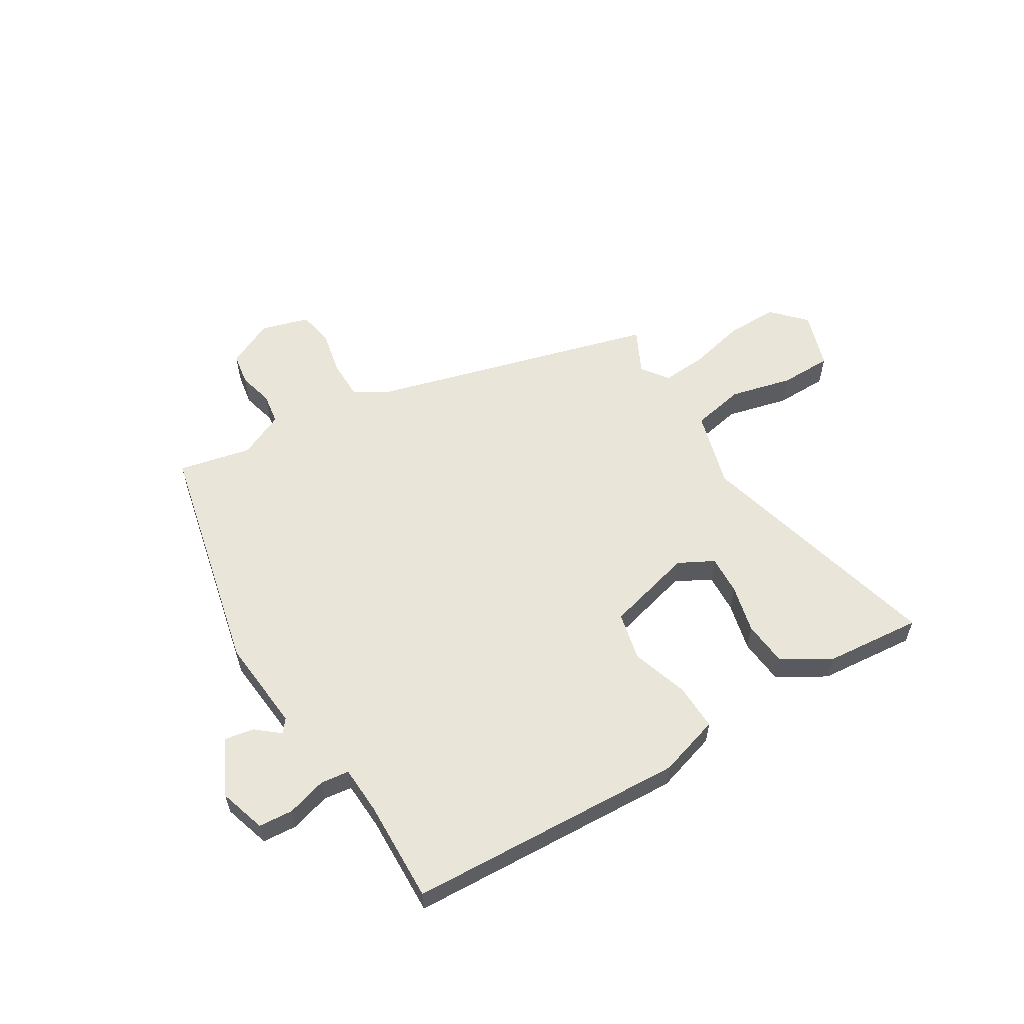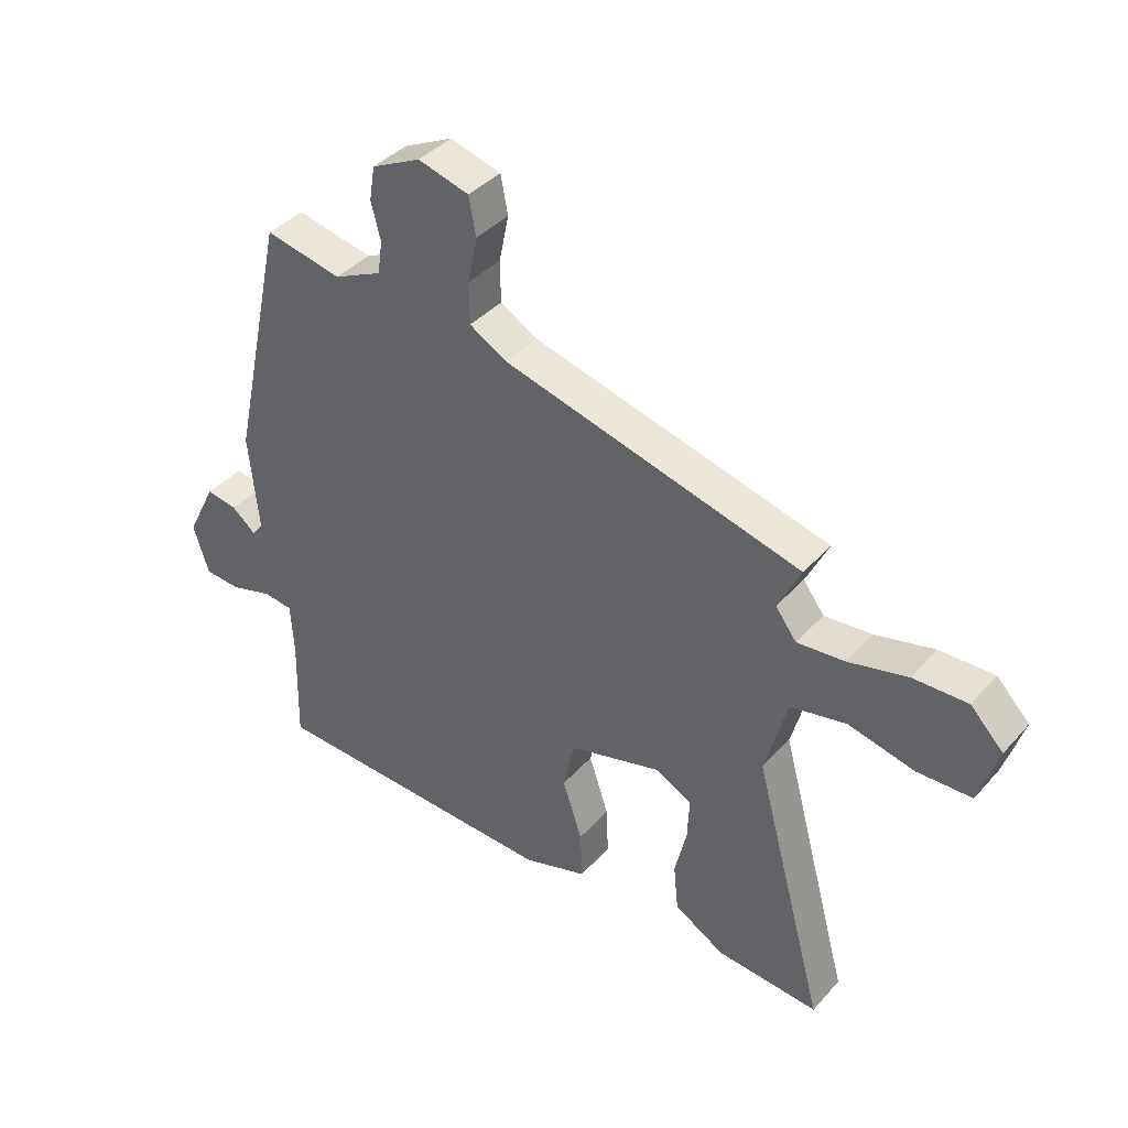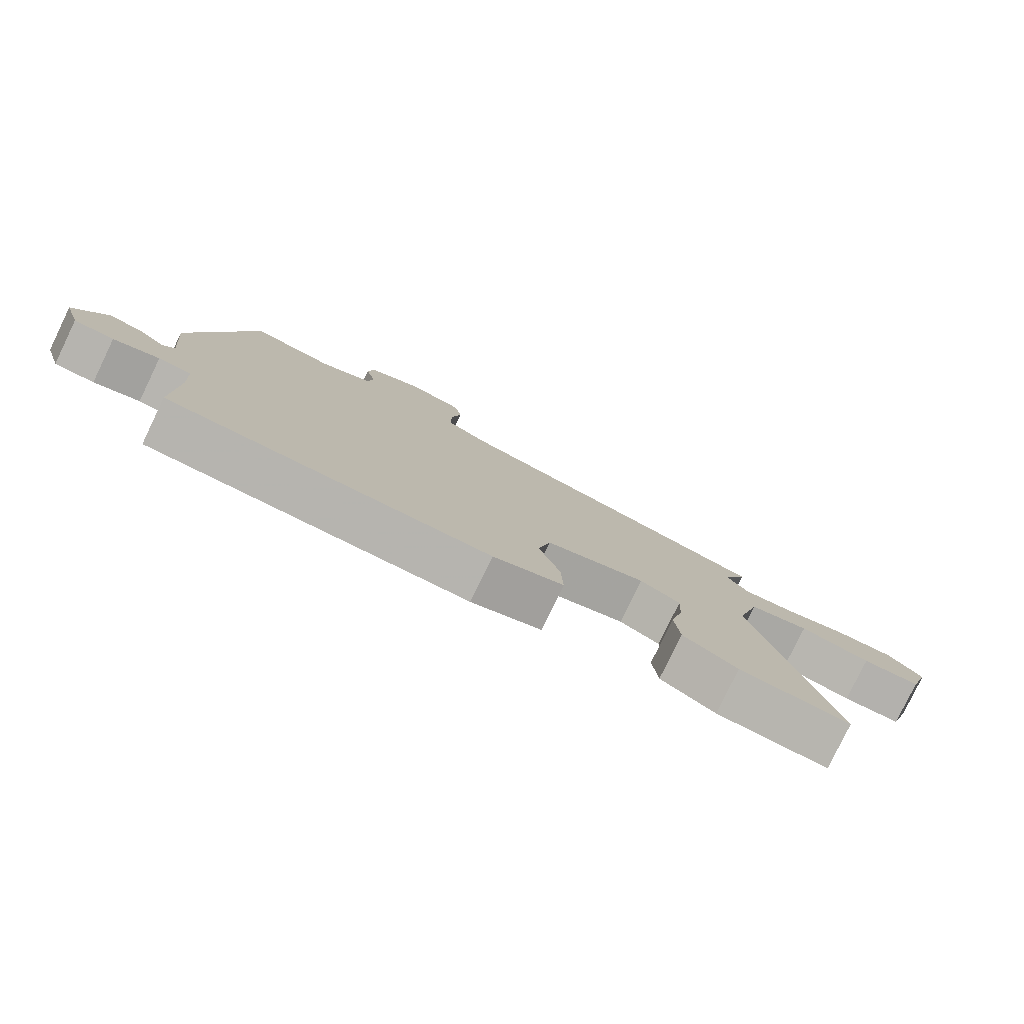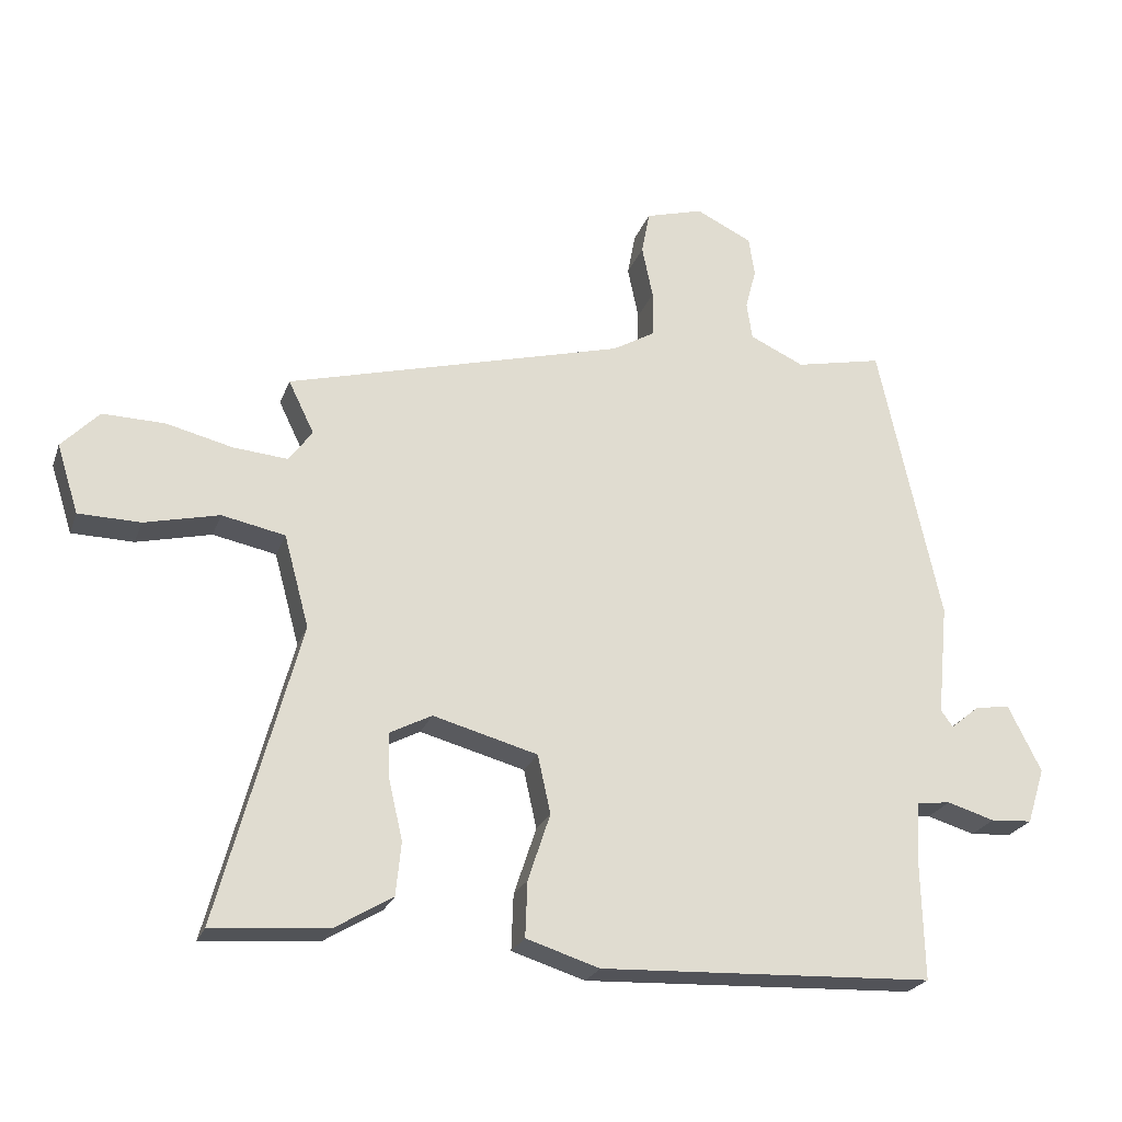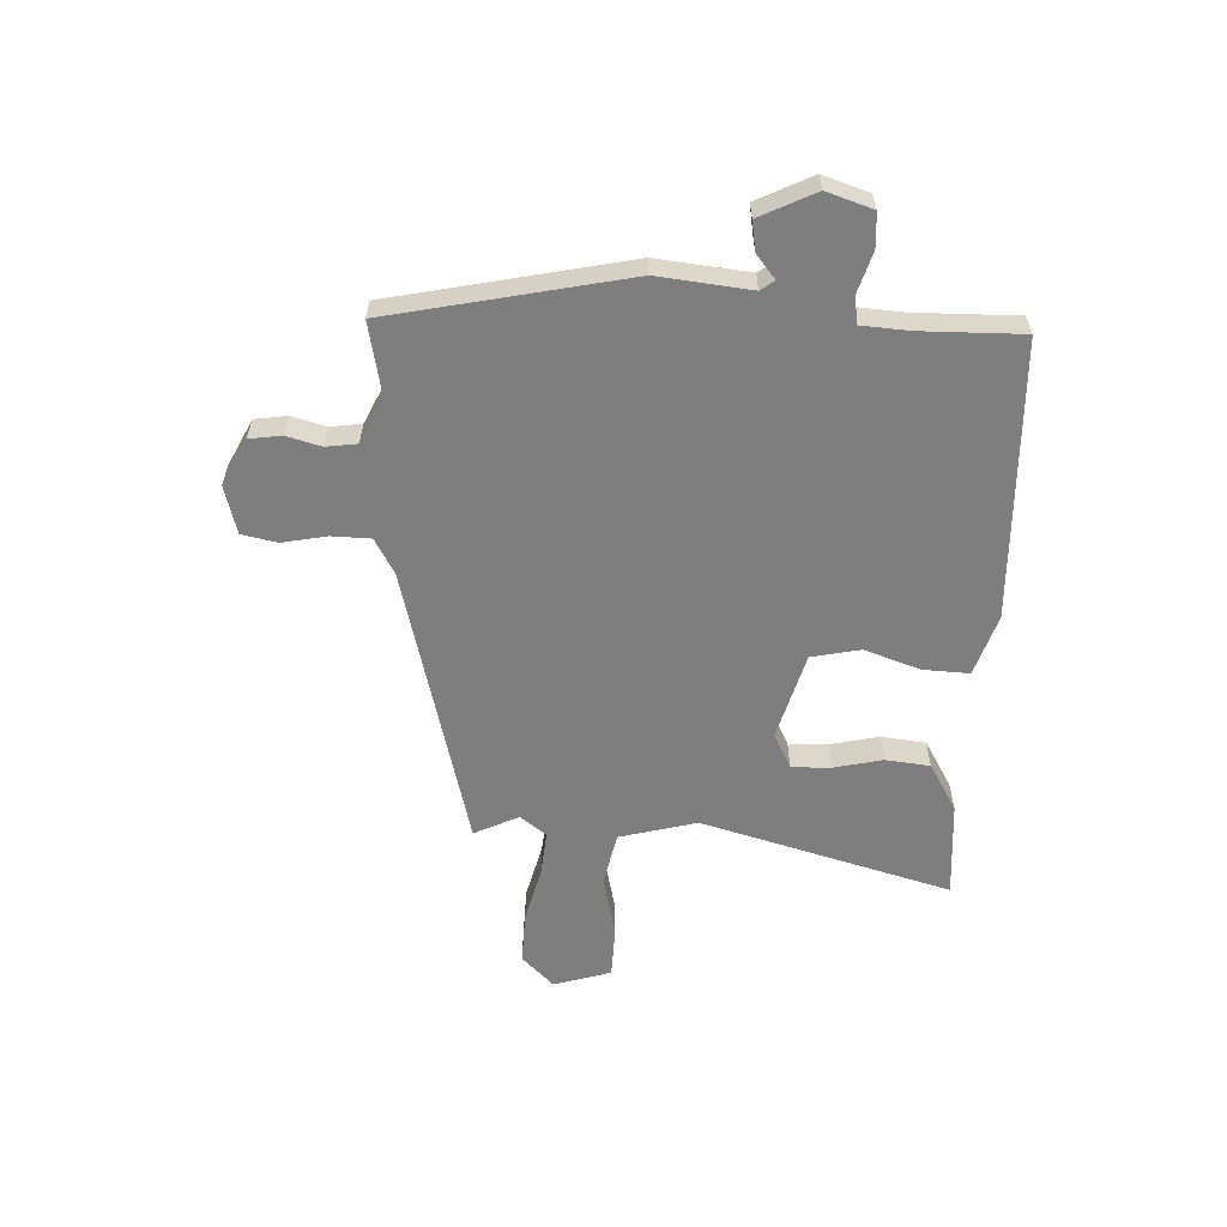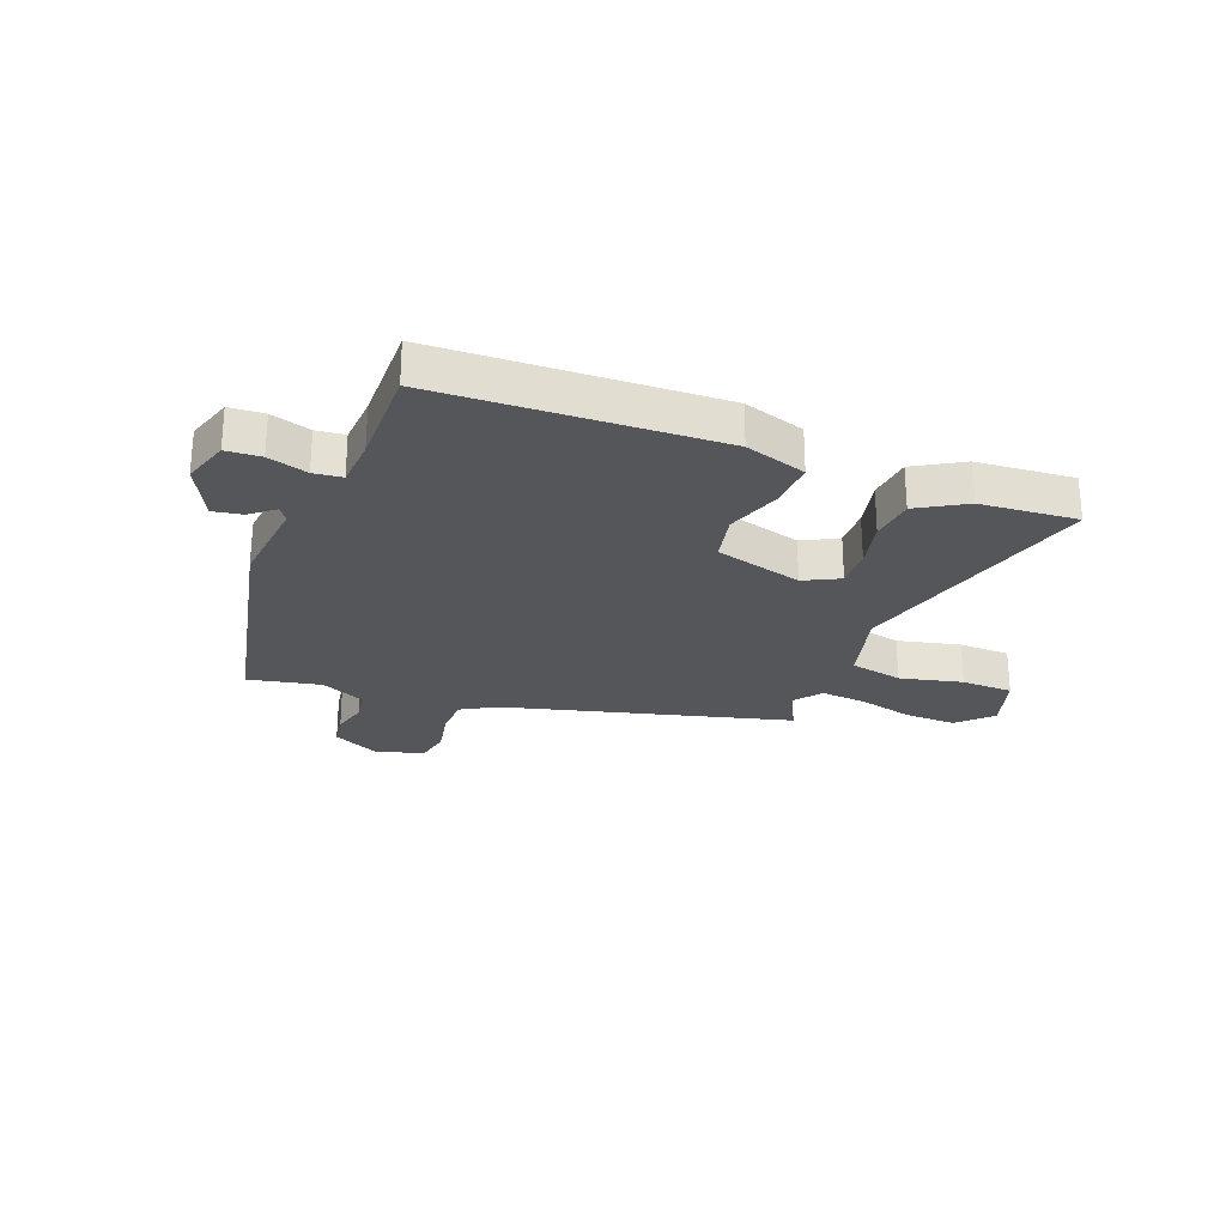
<metadata>
{"format":"obj","ext":"obj","renderer":"f3d","projection":"perspective","resolution":1024,"background":"white","views":[{"elev":58.1,"azim":149.1,"up":"+Y"},{"elev":39.2,"azim":-143.1,"up":"+Z"},{"elev":-79.7,"azim":154.2,"up":"+Z"},{"elev":-23.6,"azim":-17.0,"up":"+Z"},{"elev":-59.5,"azim":87.0,"up":"+Y"},{"elev":-26.1,"azim":158.6,"up":"+Y"}]}
</metadata>
<code>
v -0.579 0.07 -0.493
v -0.46 0.07 -0.051
v -0.497 0.07 0.085
v -0.59 0.07 0.104
v -0.7 0.07 0.078
v -0.791 0.07 0.08
v -0.823 0.07 0.181
v -0.768 0.07 0.238
v -0.677 0.07 0.236
v -0.579 0.07 0.212
v -0.499 0.07 0.205
v -0.464 0.07 0.252
v -0.502 0.07 0.33
v -0.003 0.07 0.463
v 0.059 0.07 0.499
v 0.06 0.07 0.568
v 0.044 0.07 0.646
v 0.056 0.07 0.709
v 0.141 0.07 0.733
v 0.223 0.07 0.693
v 0.232 0.07 0.636
v 0.216 0.07 0.575
v 0.224 0.07 0.52
v 0.304 0.07 0.483
v 0.432 0.07 0.51
v 0.523 0.07 0.093
v 0.507 0.07 -0.071
v 0.525 0.07 -0.095
v 0.566 0.07 -0.061
v 0.618 0.07 -0.052
v 0.667 0.07 -0.15
v 0.641 0.07 -0.232
v 0.58 0.07 -0.236
v 0.51 0.07 -0.215
v 0.46 0.07 -0.221
v 0.455 0.07 -0.307
v 0.459 0.07 -0.486
v -0.032 0.07 -0.506
v -0.14 0.07 -0.472
v -0.137 0.07 -0.39
v -0.104 0.07 -0.291
v -0.123 0.07 -0.205
v -0.277 0.07 -0.163
v -0.339 0.07 -0.195
v -0.336 0.07 -0.265
v -0.316 0.07 -0.35
v -0.324 0.07 -0.429
v -0.408 0.07 -0.479
v -0.579 0 -0.493
v -0.46 0 -0.051
v -0.497 0 0.085
v -0.59 0 0.104
v -0.7 0 0.078
v -0.791 0 0.08
v -0.823 0 0.181
v -0.768 0 0.238
v -0.677 0 0.236
v -0.579 0 0.212
v -0.499 0 0.205
v -0.464 0 0.252
v -0.502 0 0.33
v -0.003 0 0.463
v 0.059 0 0.499
v 0.06 0 0.568
v 0.044 0 0.646
v 0.056 0 0.709
v 0.141 0 0.733
v 0.223 0 0.693
v 0.232 0 0.636
v 0.216 0 0.575
v 0.224 0 0.52
v 0.304 0 0.483
v 0.432 0 0.51
v 0.523 0 0.093
v 0.507 0 -0.071
v 0.525 0 -0.095
v 0.566 0 -0.061
v 0.618 0 -0.052
v 0.667 0 -0.15
v 0.641 0 -0.232
v 0.58 0 -0.236
v 0.51 0 -0.215
v 0.46 0 -0.221
v 0.455 0 -0.307
v 0.459 0 -0.486
v -0.032 0 -0.506
v -0.14 0 -0.472
v -0.137 0 -0.39
v -0.104 0 -0.291
v -0.123 0 -0.205
v -0.277 0 -0.163
v -0.339 0 -0.195
v -0.336 0 -0.265
v -0.316 0 -0.35
v -0.324 0 -0.429
v -0.408 0 -0.479
f 48 1 2
f 47 48 2
f 46 47 2
f 45 46 2
f 44 45 2 3
f 43 44 3
f 42 43 3
f 39 40 41
f 38 39 41
f 37 38 41
f 36 37 41
f 35 36 41 42
f 34 35 42 3
f 32 33 34
f 31 32 34
f 30 31 34
f 29 30 34
f 28 29 34
f 27 28 34 3
f 27 3 4
f 26 27 4
f 25 26 4
f 24 25 4
f 20 21 22
f 19 20 22
f 18 19 22
f 17 18 22
f 16 17 22
f 15 16 22 23
f 23 24 4
f 15 23 4
f 14 15 4
f 8 9 10
f 7 8 10
f 6 7 10
f 5 6 10
f 4 5 10
f 4 10 11
f 14 4 11
f 12 13 14
f 11 12 14
f 50 49 96
f 50 96 95
f 50 95 94
f 50 94 93
f 51 50 93 92
f 51 92 91
f 51 91 90
f 89 88 87
f 89 87 86
f 89 86 85
f 89 85 84
f 90 89 84 83
f 51 90 83 82
f 82 81 80
f 82 80 79
f 82 79 78
f 82 78 77
f 82 77 76
f 51 82 76 75
f 52 51 75
f 52 75 74
f 52 74 73
f 52 73 72
f 70 69 68
f 70 68 67
f 70 67 66
f 70 66 65
f 70 65 64
f 71 70 64 63
f 52 72 71
f 52 71 63
f 52 63 62
f 58 57 56
f 58 56 55
f 58 55 54
f 58 54 53
f 58 53 52
f 59 58 52
f 59 52 62
f 62 61 60
f 62 60 59
f 1 49 50 2
f 2 50 51 3
f 3 51 52 4
f 4 52 53 5
f 5 53 54 6
f 6 54 55 7
f 7 55 56 8
f 8 56 57 9
f 9 57 58 10
f 10 58 59 11
f 11 59 60 12
f 12 60 61 13
f 13 61 62 14
f 14 62 63 15
f 15 63 64 16
f 16 64 65 17
f 17 65 66 18
f 18 66 67 19
f 19 67 68 20
f 20 68 69 21
f 21 69 70 22
f 22 70 71 23
f 23 71 72 24
f 24 72 73 25
f 25 73 74 26
f 26 74 75 27
f 27 75 76 28
f 28 76 77 29
f 29 77 78 30
f 30 78 79 31
f 31 79 80 32
f 32 80 81 33
f 33 81 82 34
f 34 82 83 35
f 35 83 84 36
f 36 84 85 37
f 37 85 86 38
f 38 86 87 39
f 39 87 88 40
f 40 88 89 41
f 41 89 90 42
f 42 90 91 43
f 43 91 92 44
f 44 92 93 45
f 45 93 94 46
f 46 94 95 47
f 47 95 96 48
f 48 96 49 1

</code>
